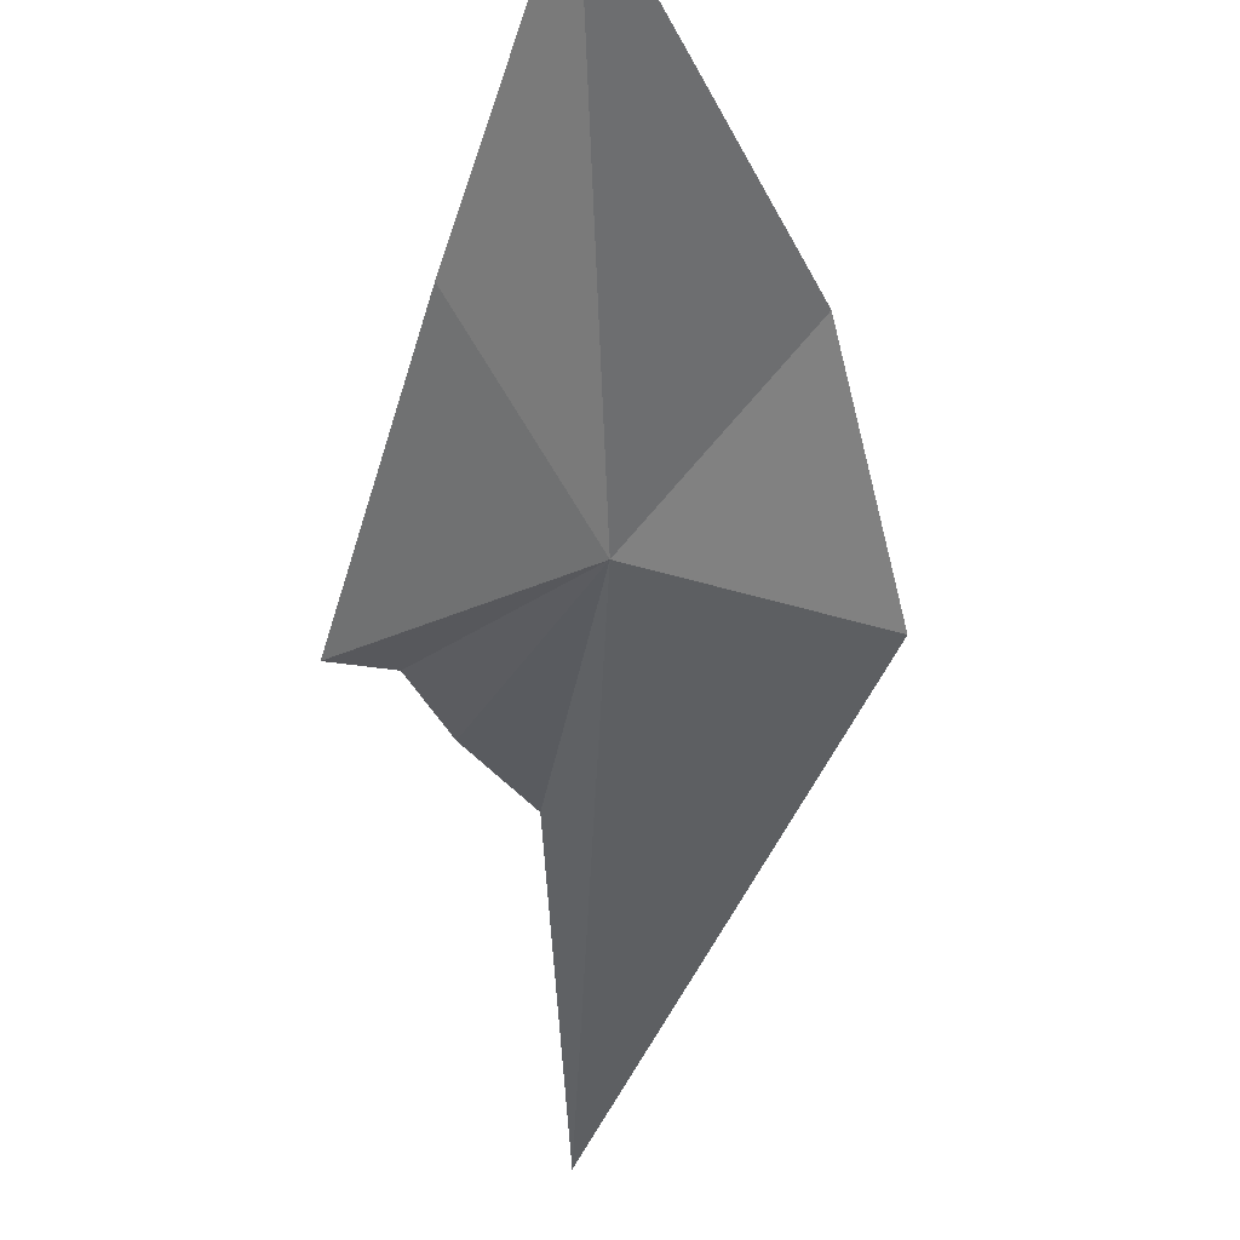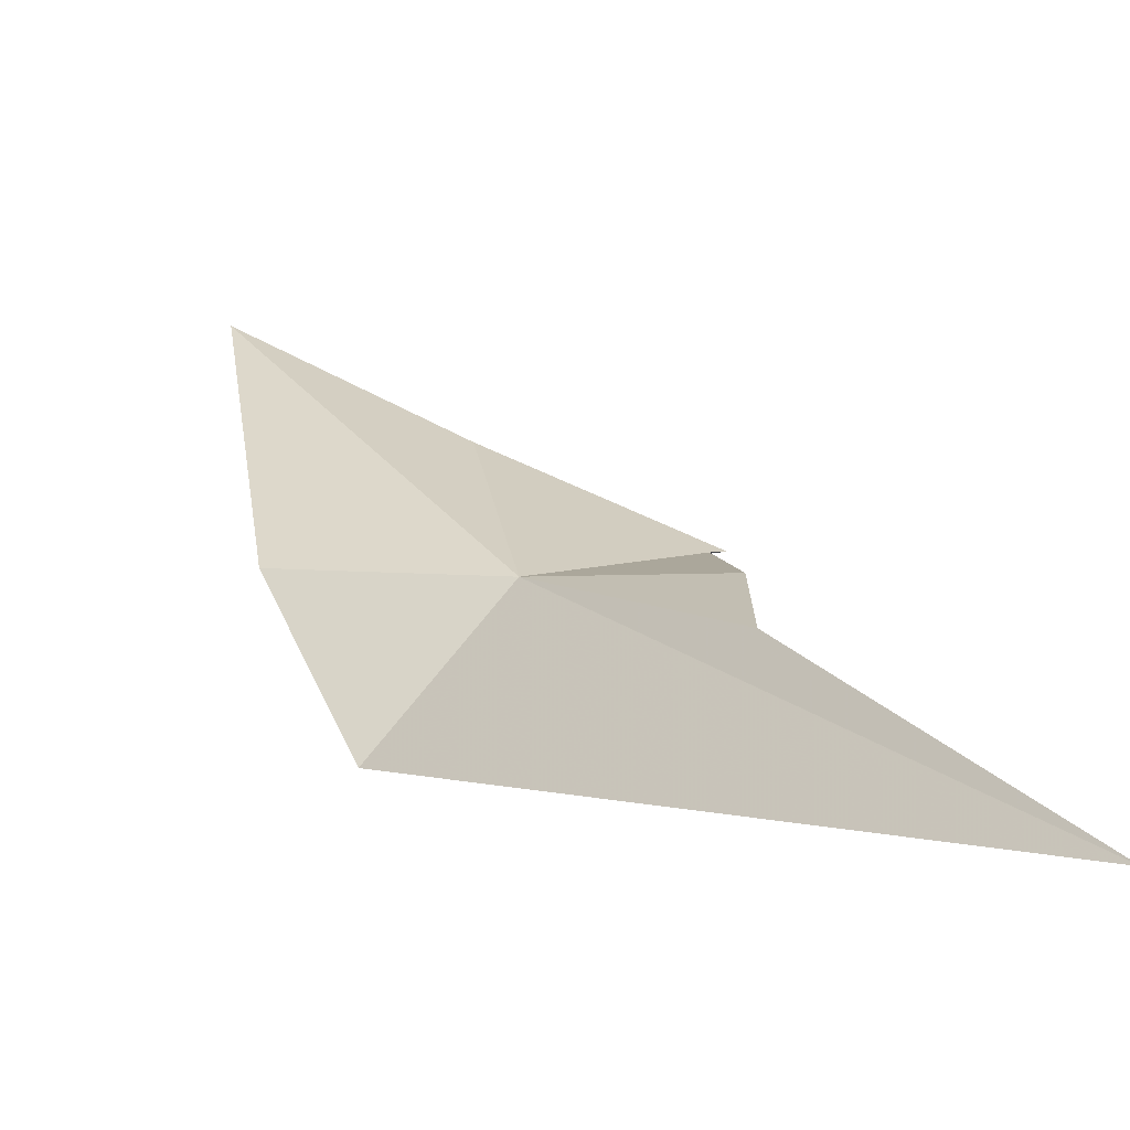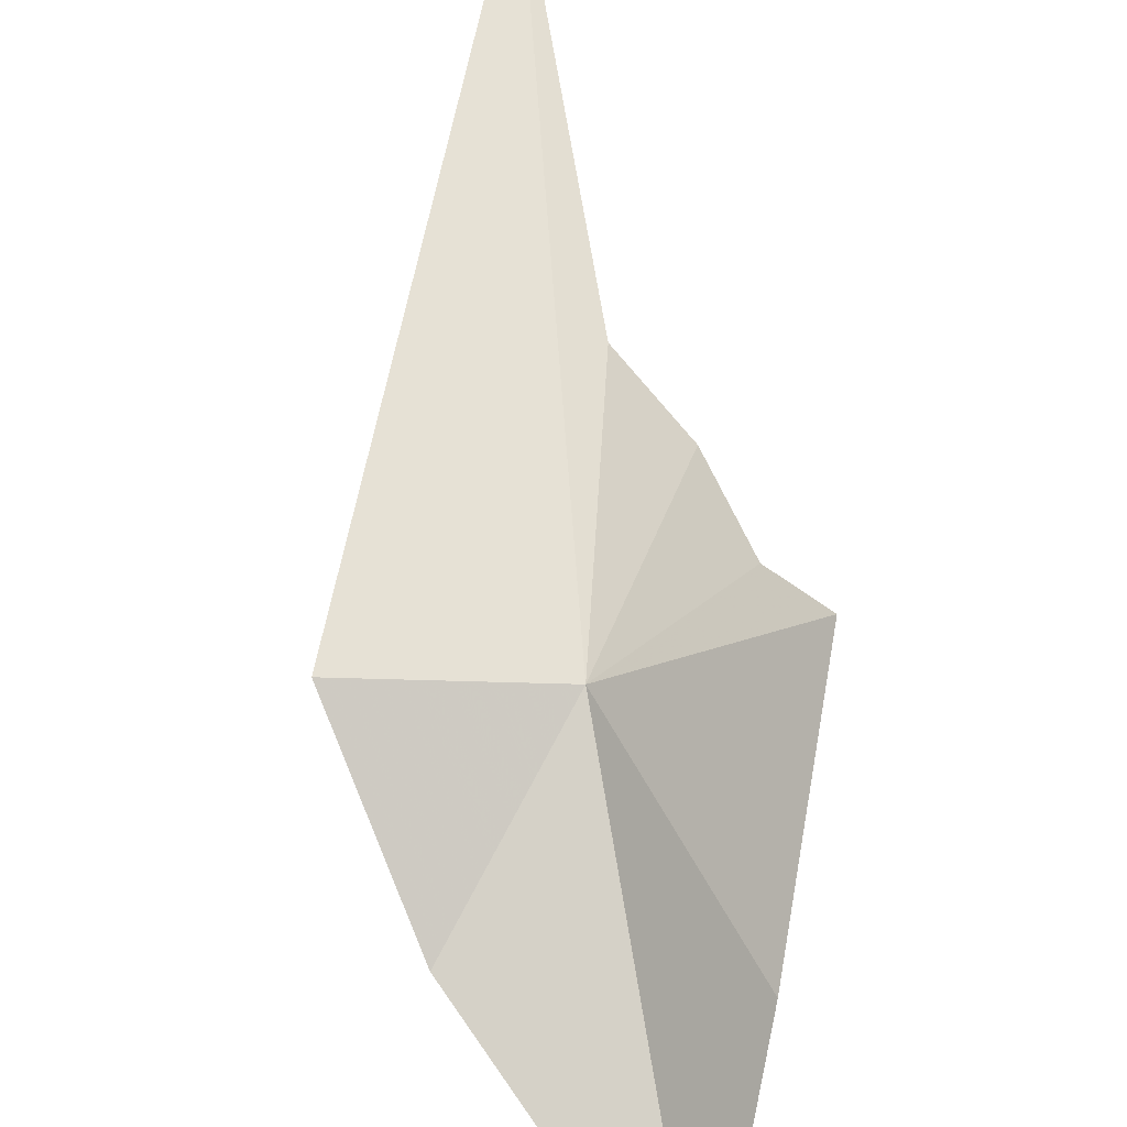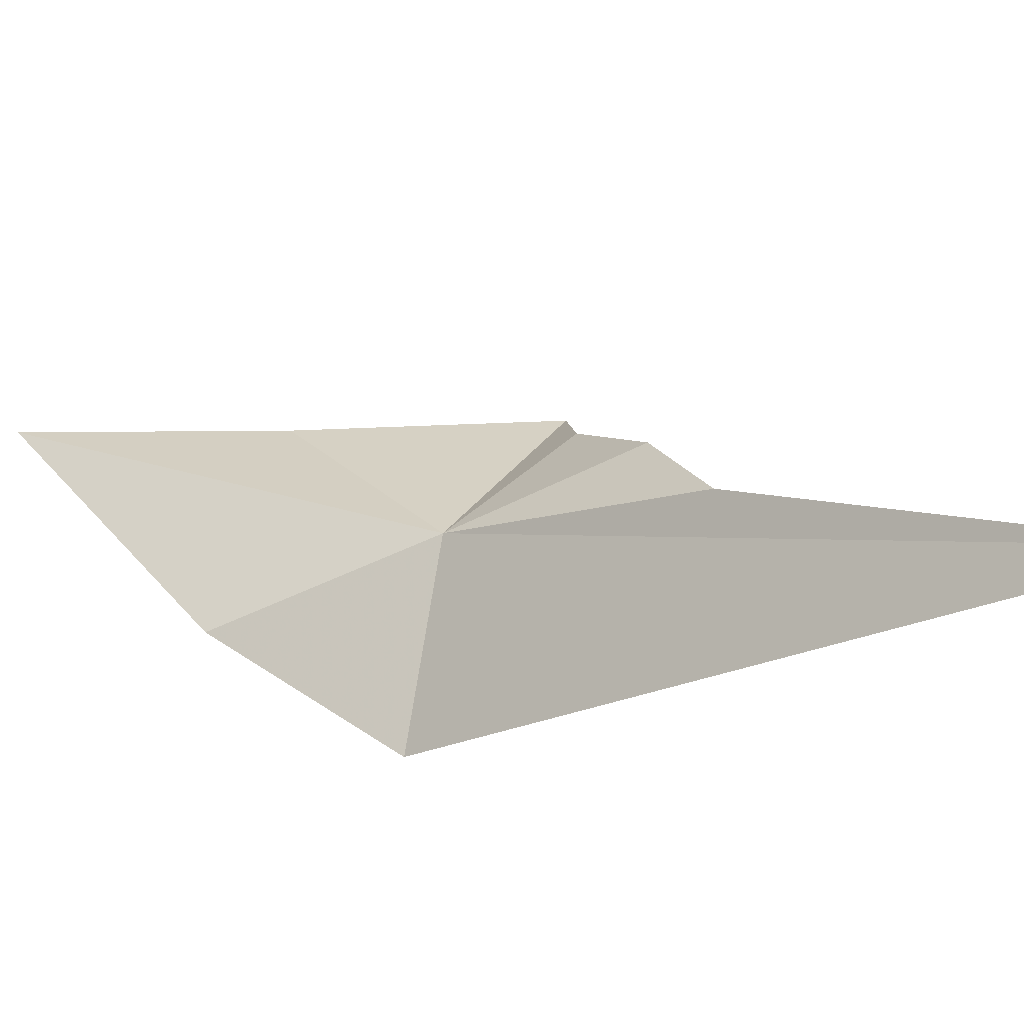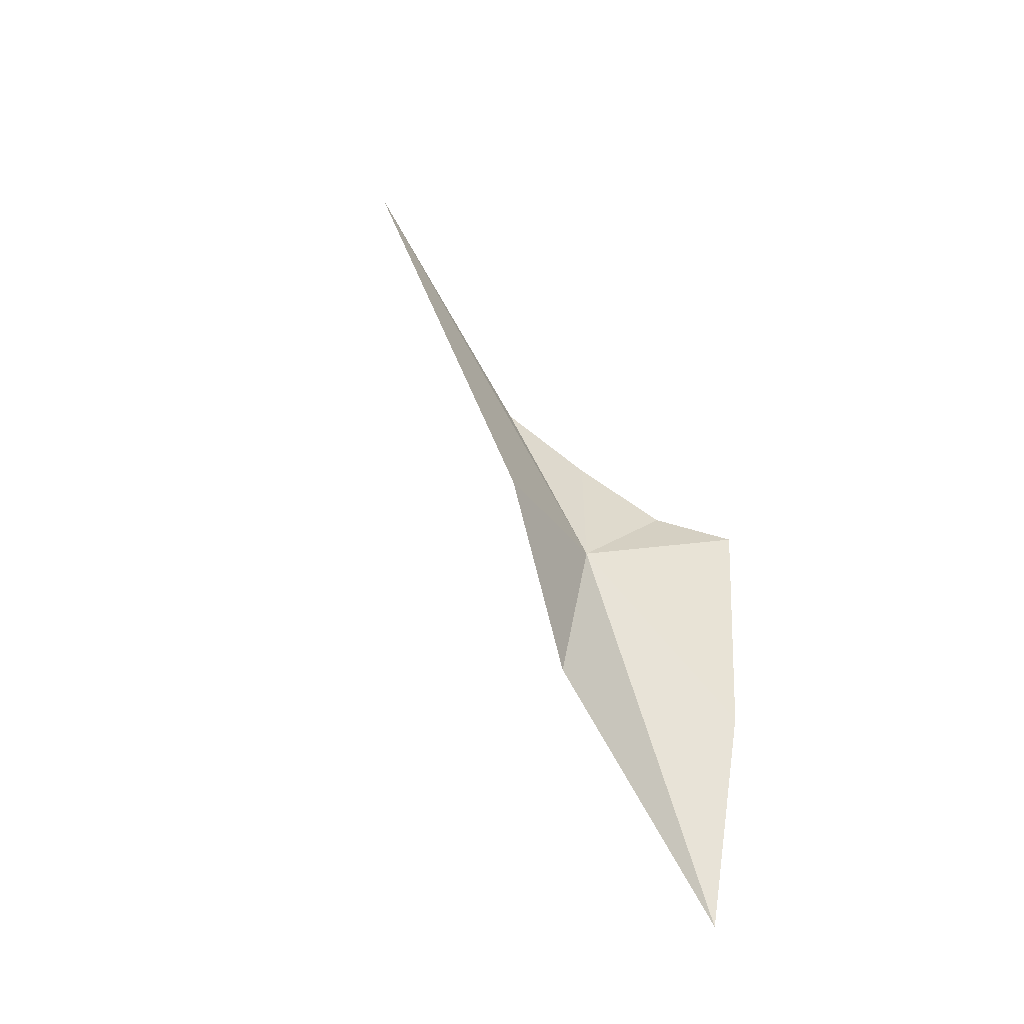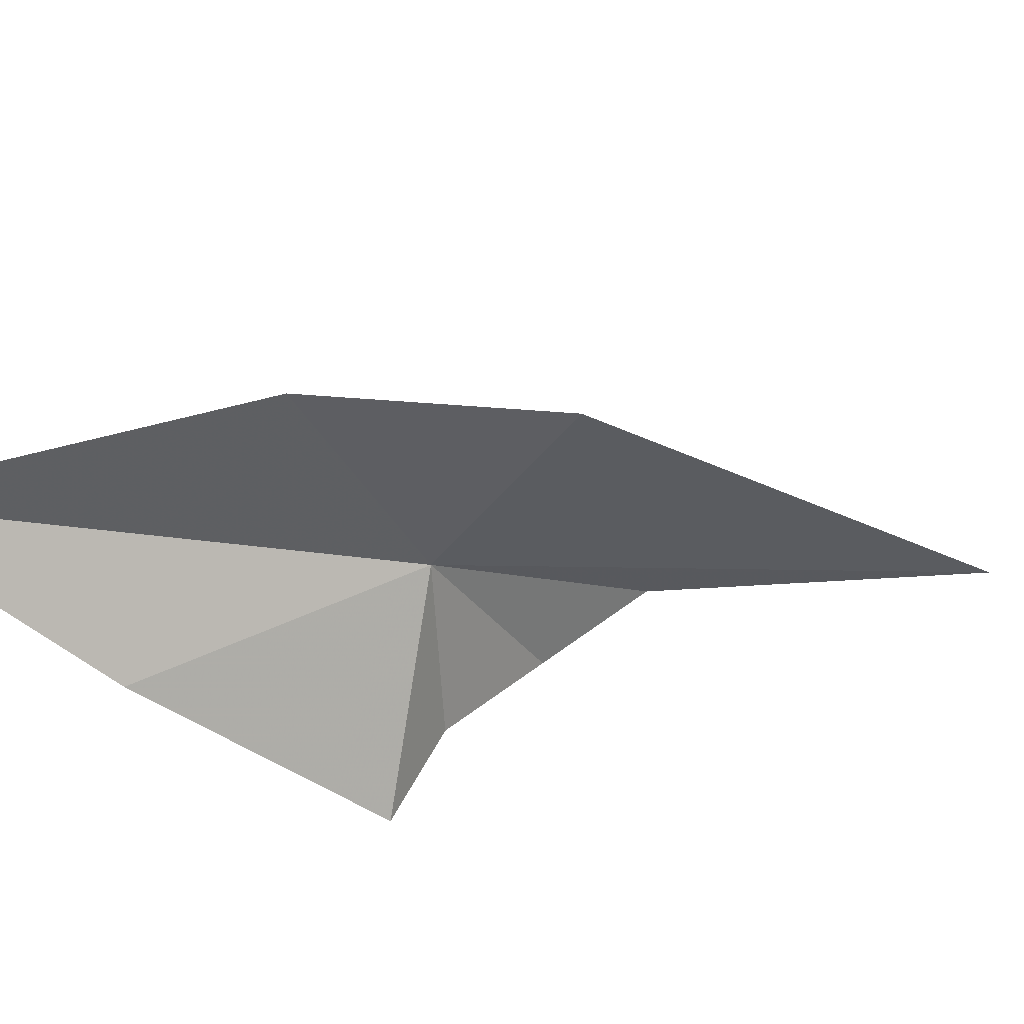
<metadata>
{"format":"obj","ext":"obj","renderer":"f3d","projection":"perspective","resolution":1024,"background":"white","views":[{"elev":-77.1,"azim":-176.1,"up":"+Y"},{"elev":60.2,"azim":-34.2,"up":"+Y"},{"elev":-78.9,"azim":12.1,"up":"+Y"},{"elev":66.6,"azim":-64.3,"up":"+Y"},{"elev":-11.4,"azim":-50.5,"up":"+Z"},{"elev":-59.2,"azim":-110.4,"up":"+Y"}]}
</metadata>
<code>
v 6.671 68.12 29.92
v 10.58 67.88 31.67
v 9.872 70.74 33.78
v 2.55 65.98 25.38
v 6.317 62.93 17.41
v 9.155 63.82 24.15
v 11.78 65.6 30.85
v 1.459 67.1 31.44
v 8.478 73.02 35.95
v 8.668 79.89 46.2
f 1 3 2
f 1 5 4
f 1 7 6
f 1 6 5
f 1 2 7
f 1 4 8
f 1 9 3
f 1 10 9
f 1 8 10

</code>
